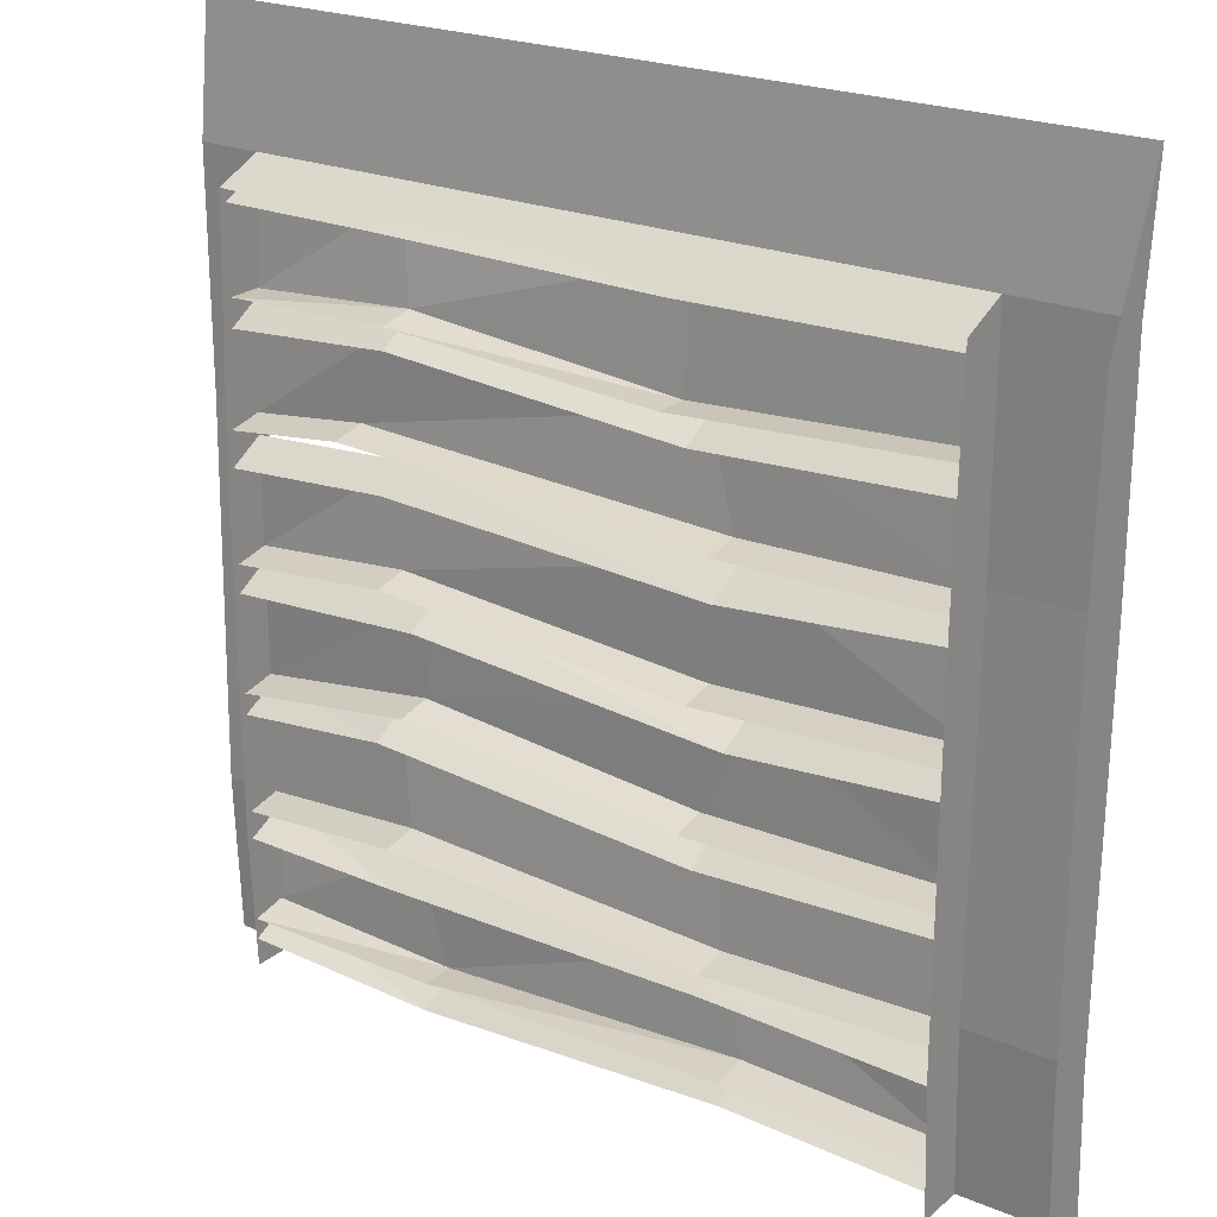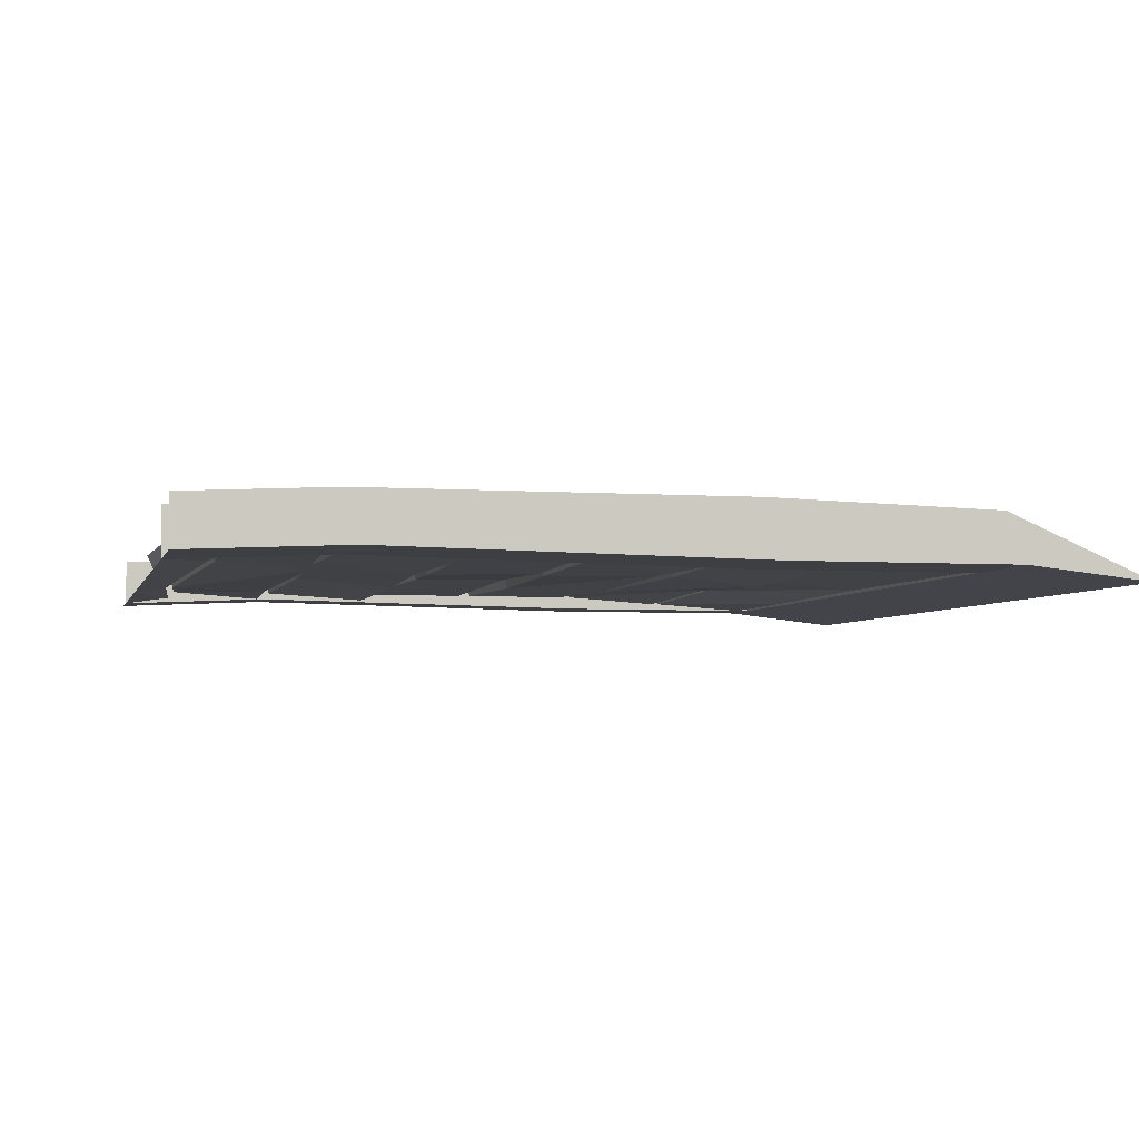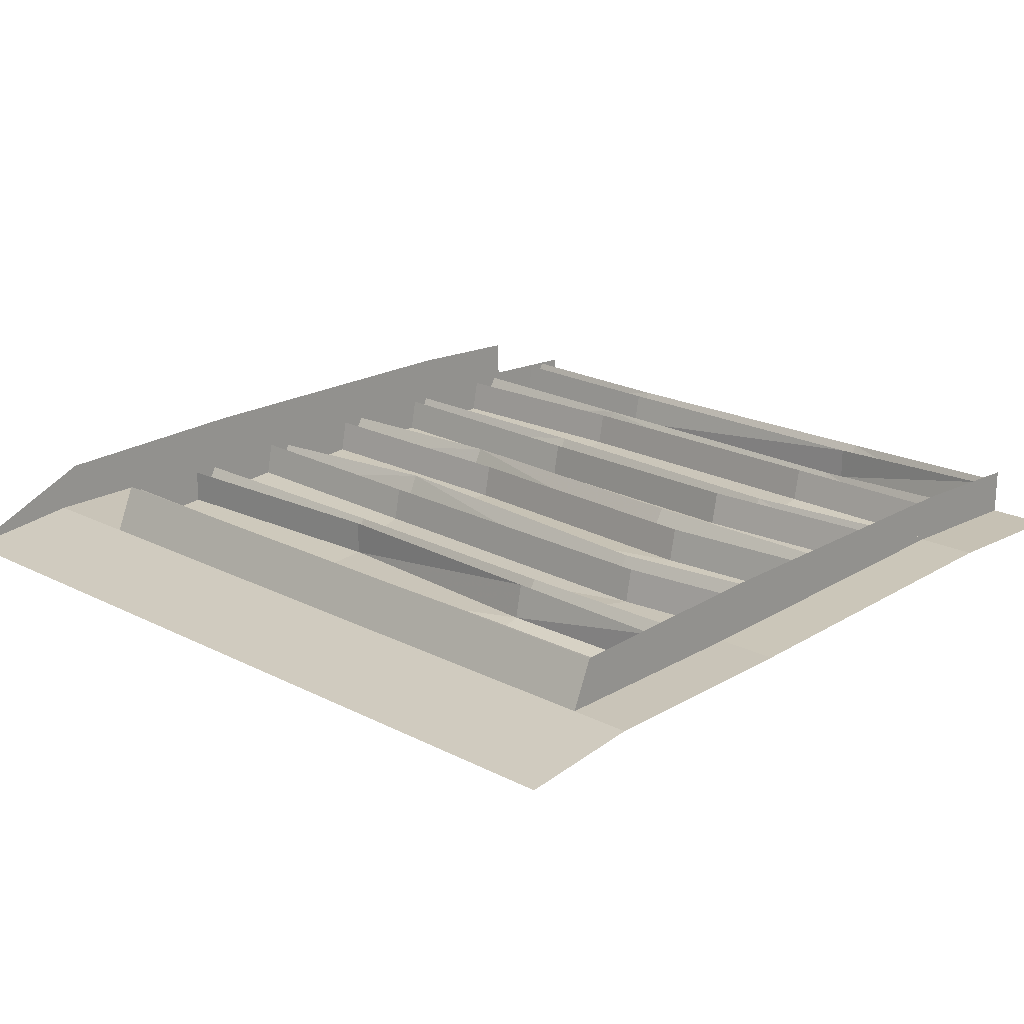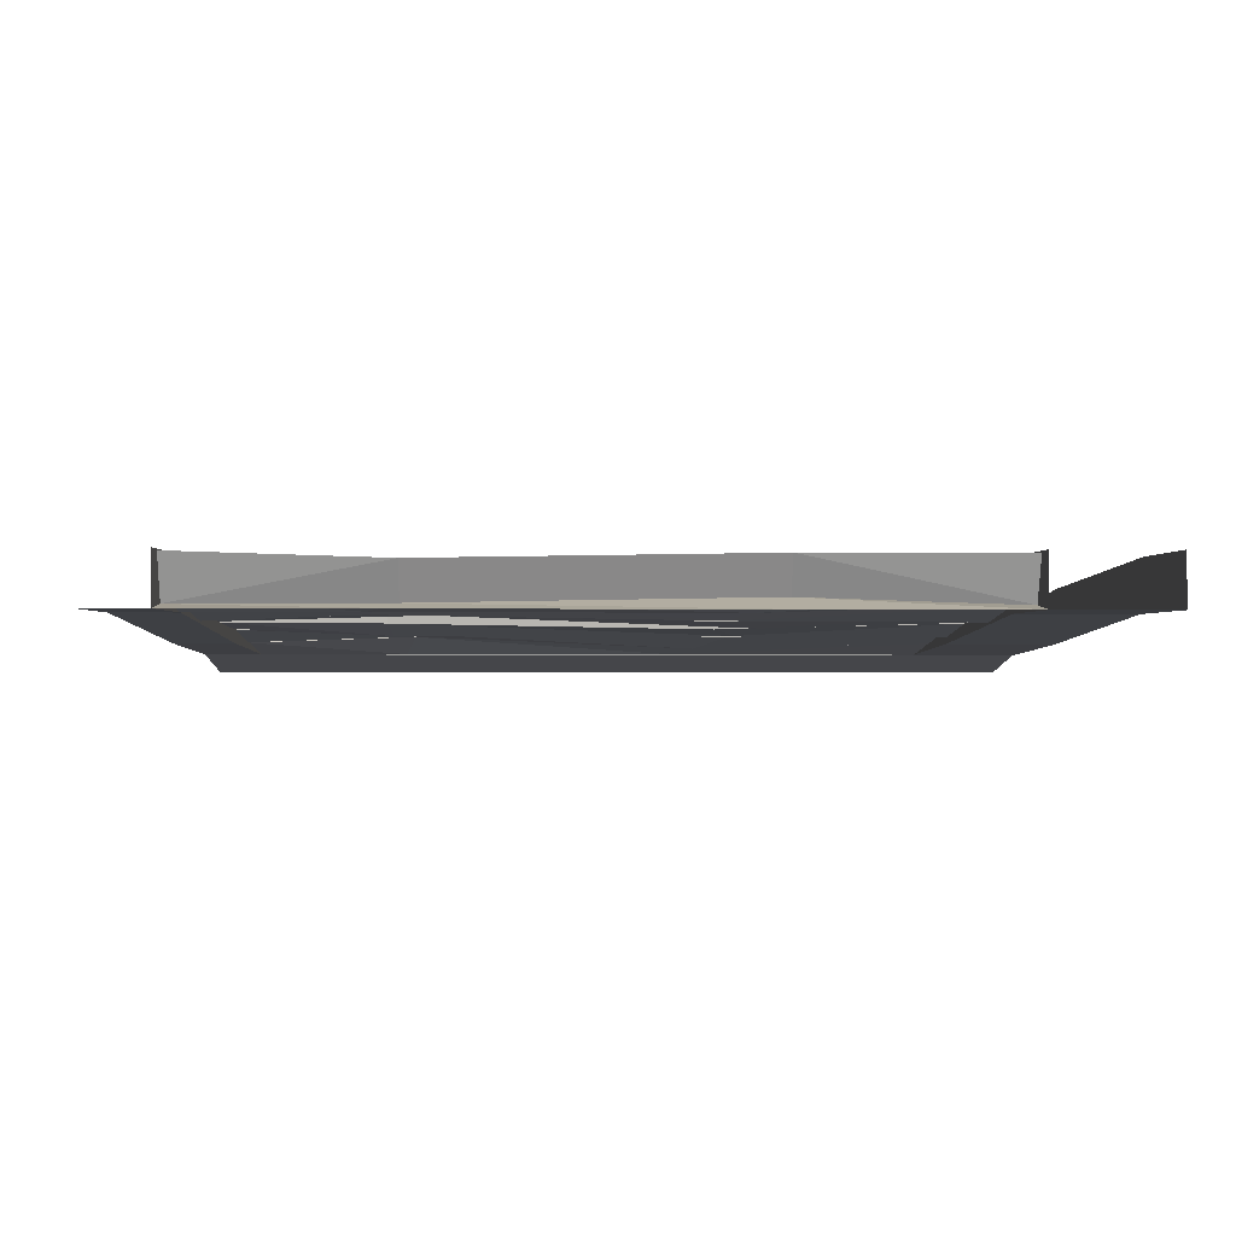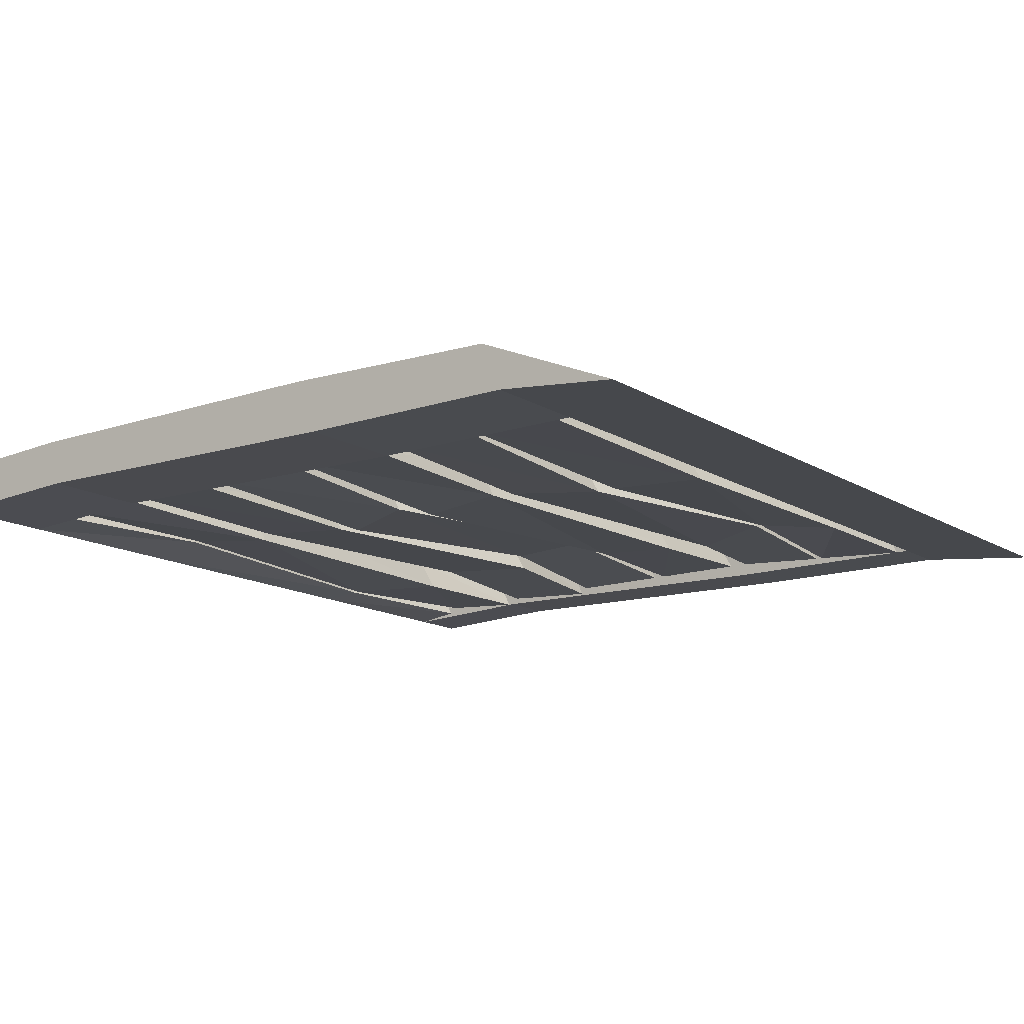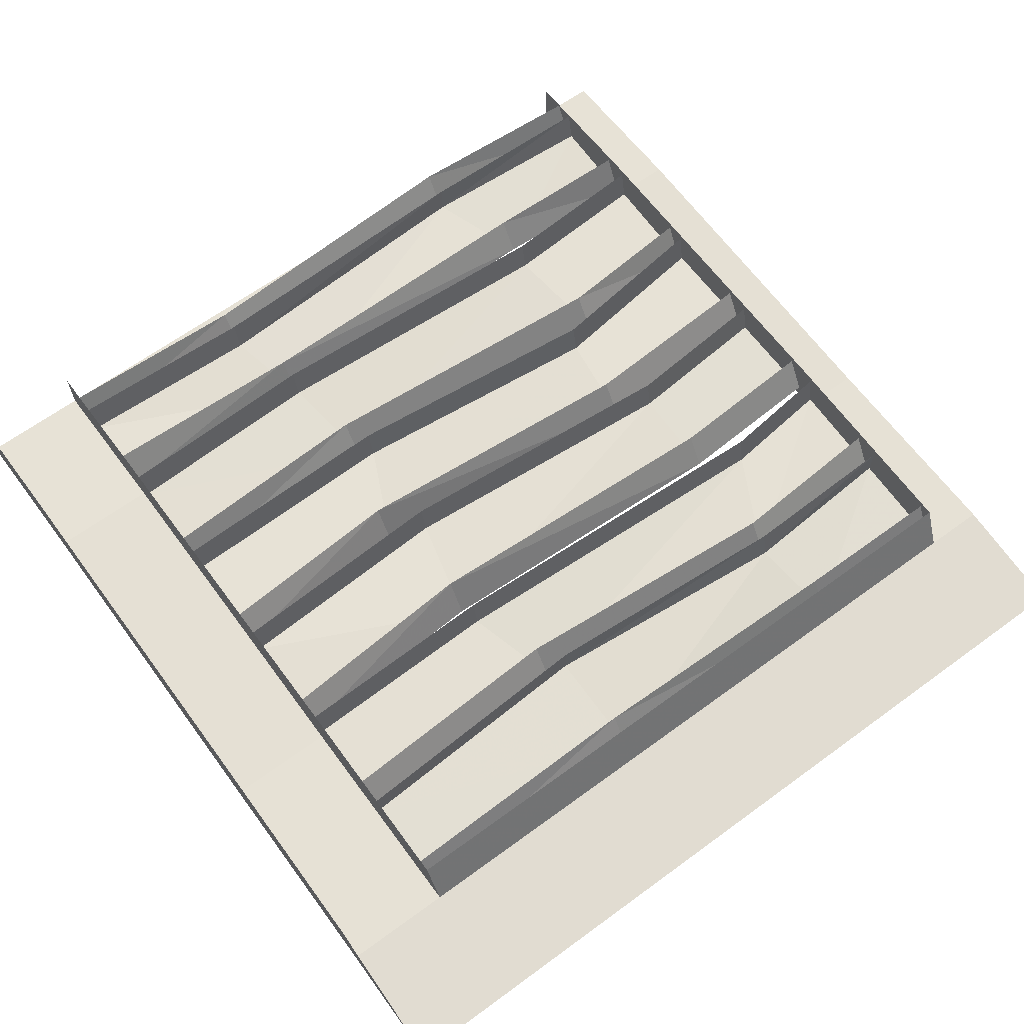
<metadata>
{"format":"obj","ext":"obj","renderer":"f3d","projection":"perspective","resolution":1024,"background":"white","views":[{"elev":22.7,"azim":-144.3,"up":"+Z"},{"elev":-4.0,"azim":-103.3,"up":"+Y"},{"elev":20.2,"azim":43.2,"up":"+Y"},{"elev":-3.6,"azim":178.5,"up":"+Y"},{"elev":-14.0,"azim":-53.1,"up":"+Y"},{"elev":64.7,"azim":-36.4,"up":"+Y"}]}
</metadata>
<code>
v 0.4297 -0.05469 0.1016
v 0.4297 -0.04688 -0.3203
v 0.5 -0.04688 -0.3203
v 0.5 -0.05469 0.1016
v 0.4297 -0.05469 0.3594
v 0.4297 0.007812 0.07812
v 0.4297 0.007812 -0.3359
v 0.4297 0 -0.5
v 0.4297 -0.05469 -0.5
v 0.5 -0.05469 -0.5
v 0.5 -0.05469 0.3594
v 0.4297 -0.07031 0.5
v -0.375 -0.07031 0.5
v -0.375 -0.05469 0.3594
v 0.4297 0 0.3359
v 0.5 -0.07031 0.5
v -0.375 0.007812 0.07812
v -0.375 -0.05469 0.1016
v -0.375 -0.04688 -0.3203
v -0.375 0.007812 -0.3359
v -0.375 -0.05469 -0.5
v -0.375 0 -0.5
v -0.375 0 0.3359
v -0.5 -0.05469 0.1016
v -0.5 -0.04688 -0.3203
v -0.5 -0.05469 0.3594
v -0.5 0.007812 0.07812
v -0.5 0.007812 -0.3359
v -0.5 0 -0.5
v -0.5 -0.05469 -0.5
v -0.5 -0.07031 0.5
v -0.5 0 0.3359
v -0.375 -0.03906 -0.3359
v -0.125 -0.04688 -0.3281
v -0.125 0 -0.3516
v -0.375 0 -0.3594
v -0.375 -0.03906 -0.4375
v -0.1484 -0.03906 -0.4297
v -0.375 0 -0.4453
v -0.1484 0 -0.4375
v 0.2109 -0.007812 -0.4531
v 0.2109 -0.04688 -0.4531
v 0.25 -0.04688 -0.3359
v 0.25 -0.007812 -0.3594
v 0.4297 -0.04688 -0.3281
v 0.4297 0 -0.3516
v 0.4297 -0.03906 -0.4375
v 0.4297 0 -0.4453
v -0.375 -0.04688 -0.1875
v -0.1094 -0.04688 -0.2031
v -0.1094 -0.007812 -0.2266
v -0.375 0 -0.2109
v -0.375 -0.03906 -0.3125
v -0.125 -0.03906 -0.3203
v -0.375 0 -0.3203
v -0.125 0 -0.3281
v 0.2422 0.007812 -0.3047
v 0.2422 -0.03125 -0.2969
v 0.2578 -0.03906 -0.1719
v 0.2578 0 -0.1953
v 0.4297 -0.04688 -0.1875
v 0.4297 0 -0.2109
v 0.4297 -0.03906 -0.3125
v 0.4297 0 -0.3203
v -0.375 -0.03906 -0.05469
v -0.1484 -0.04688 -0.07031
v -0.1484 0 -0.09375
v -0.375 0 -0.07812
v -0.375 -0.03906 -0.1797
v -0.09375 -0.04688 -0.1875
v -0.375 0 -0.1875
v -0.09375 -0.007812 -0.1953
v 0.2188 0.007812 -0.1562
v 0.2188 -0.03125 -0.1484
v 0.2031 -0.03125 -0.03906
v 0.2031 0.007812 -0.0625
v 0.4297 -0.03906 -0.05469
v 0.4297 0 -0.07812
v 0.4297 -0.03906 -0.1797
v 0.4297 0 -0.1875
v -0.375 -0.04688 0.08594
v -0.1328 -0.04688 0.07031
v -0.1328 0 0.04688
v -0.375 -0.007812 0.0625
v -0.375 -0.03906 -0.03906
v -0.1016 -0.04688 -0.05469
v -0.375 0 -0.04688
v -0.1016 -0.007812 -0.0625
v 0.25 0 -0.03125
v 0.25 -0.03906 -0.02344
v 0.25 -0.04688 0.08594
v 0.25 -0.007812 0.0625
v 0.4297 -0.03906 0.07812
v 0.4297 0 0.05469
v 0.4297 -0.03906 -0.03906
v 0.4297 0 -0.04688
v -0.375 -0.04688 0.2188
v -0.09375 -0.05469 0.2031
v -0.09375 -0.01562 0.1797
v -0.375 -0.007812 0.1953
v -0.375 -0.03906 0.1016
v -0.125 -0.04688 0.09375
v -0.375 0 0.09375
v -0.125 -0.007812 0.08594
v 0.2969 0 0.1094
v 0.2969 -0.03906 0.1172
v 0.2344 -0.03906 0.2344
v 0.2344 0 0.2109
v 0.4297 -0.04688 0.2188
v 0.4297 -0.007812 0.1953
v 0.4297 -0.03906 0.1016
v 0.4297 0 0.09375
v -0.375 -0.05469 0.3438
v -0.07031 -0.05469 0.3359
v -0.07031 -0.01562 0.3125
v -0.375 -0.007812 0.3203
v -0.375 -0.04688 0.2266
v -0.07031 -0.04688 0.2109
v -0.375 -0.007812 0.2266
v -0.07031 -0.007812 0.2109
v 0.2344 0 0.2344
v 0.2344 -0.03906 0.2422
v 0.25 -0.05469 0.3438
v 0.25 -0.007812 0.3203
v 0.4297 -0.05469 0.3438
v 0.4297 -0.007812 0.3203
v 0.4297 -0.04688 0.2266
v 0.4297 -0.007812 0.2266
v -0.375 -0.04688 -0.4453
v -0.1484 -0.03906 -0.4375
v -0.1484 0 -0.4609
v -0.375 0 -0.4688
v 0.2109 -0.04688 -0.4609
v 0.2109 -0.007812 -0.4844
v 0.4297 -0.04688 -0.4453
v 0.4297 0 -0.4688
v -0.1484 -0.05469 -0.5
v 0.2031 -0.05469 -0.5
f 1 2 3
f 1 3 4
f 1 4 5
f 1 5 6
f 1 6 7
f 1 7 2
f 2 7 8
f 2 8 9
f 2 9 10
f 2 10 3
f 5 4 11
f 5 11 12
f 5 12 13
f 5 13 14
f 5 15 6
f 12 11 16
f 17 18 19
f 17 19 20
f 20 19 21
f 20 21 22
f 23 14 18
f 23 18 17
f 24 25 19
f 24 19 18
f 24 18 26
f 24 26 27
f 24 27 28
f 24 28 25
f 25 28 29
f 25 29 30
f 25 30 21
f 25 21 19
f 26 18 14
f 26 14 31
f 26 31 32
f 26 32 27
f 31 14 13
f 5 14 15
f 14 23 15
f 33 34 35
f 33 35 36
f 38 37 39
f 38 39 40
f 38 40 41
f 38 41 42
f 34 43 35
f 35 43 44
f 44 43 45
f 44 45 46
f 42 41 48
f 42 48 47
f 49 50 51
f 49 51 52
f 54 53 55
f 54 55 56
f 54 56 57
f 54 57 58
f 50 59 51
f 51 59 60
f 60 59 61
f 60 61 62
f 58 57 64
f 58 64 63
f 65 66 67
f 65 67 68
f 70 69 71
f 70 71 72
f 70 72 73
f 70 73 74
f 66 75 67
f 67 75 76
f 76 75 77
f 76 77 78
f 74 73 80
f 74 80 79
f 81 82 83
f 81 83 84
f 86 85 87
f 86 87 88
f 86 88 89
f 86 89 90
f 82 91 83
f 83 91 92
f 92 91 93
f 92 93 94
f 90 89 96
f 90 96 95
f 97 98 99
f 97 99 100
f 102 101 103
f 102 103 104
f 102 104 105
f 102 105 106
f 98 107 99
f 99 107 108
f 108 107 109
f 108 109 110
f 106 105 112
f 106 112 111
f 113 114 115
f 113 115 116
f 118 117 119
f 118 119 120
f 118 120 121
f 118 121 122
f 114 123 115
f 115 123 124
f 124 123 125
f 124 125 126
f 122 121 128
f 122 128 127
f 129 130 131
f 129 131 132
f 131 130 133
f 131 133 134
f 134 133 135
f 134 135 136
f 37 38 34
f 37 34 33
f 38 42 34
f 34 42 43
f 43 42 47
f 43 47 45
f 53 54 50
f 53 50 49
f 54 58 50
f 50 58 59
f 59 58 63
f 59 63 61
f 69 70 66
f 69 66 65
f 70 74 66
f 66 74 75
f 75 74 79
f 75 79 77
f 85 86 82
f 85 82 81
f 86 90 82
f 82 90 91
f 91 90 95
f 91 95 93
f 101 102 98
f 101 98 97
f 102 106 98
f 98 106 107
f 107 106 111
f 107 111 109
f 117 118 114
f 117 114 113
f 118 122 114
f 114 122 123
f 123 122 127
f 123 127 125
f 21 137 130
f 21 130 129
f 137 138 133
f 137 133 130
f 138 9 135
f 138 135 133

</code>
